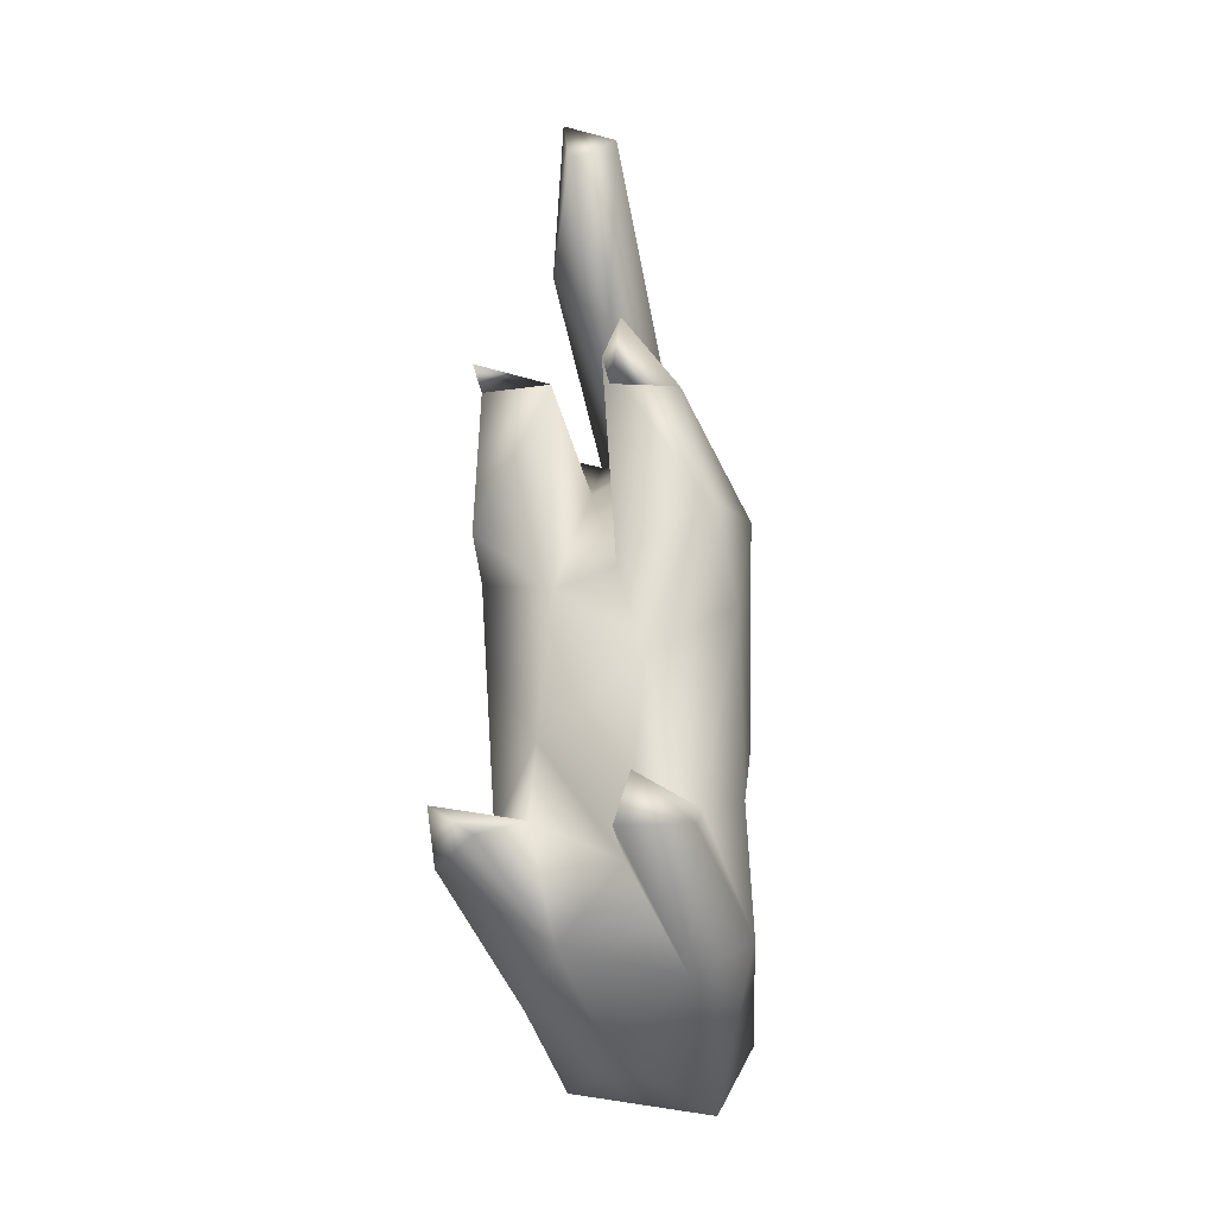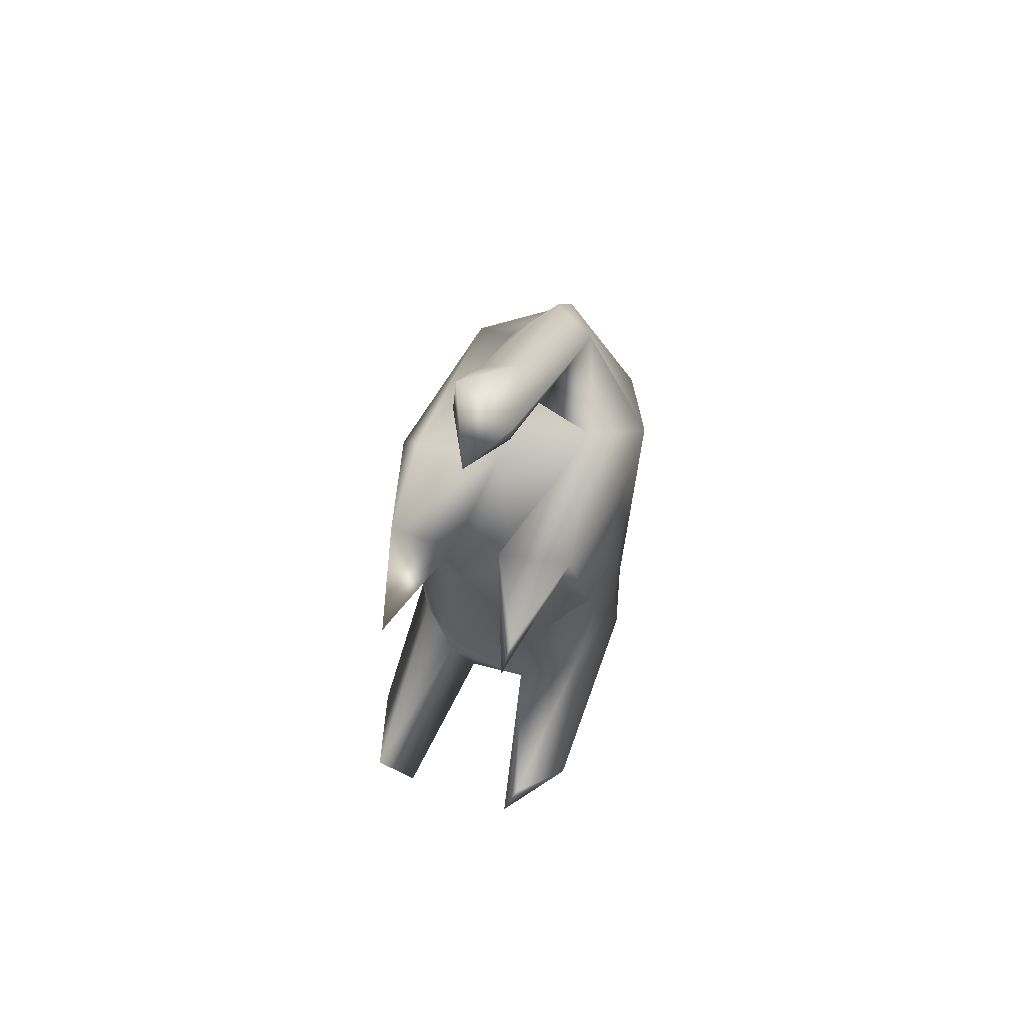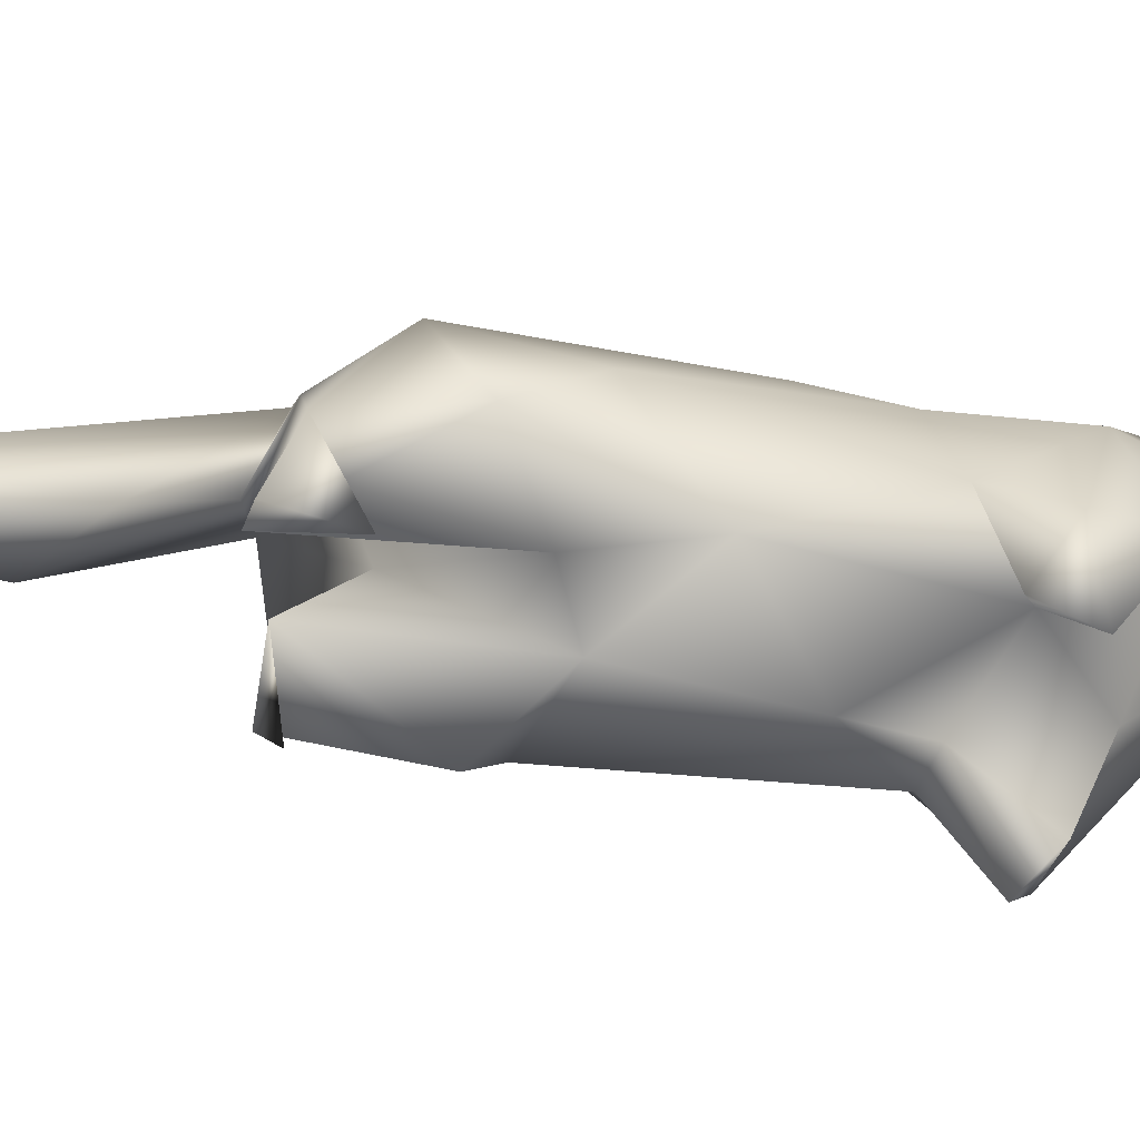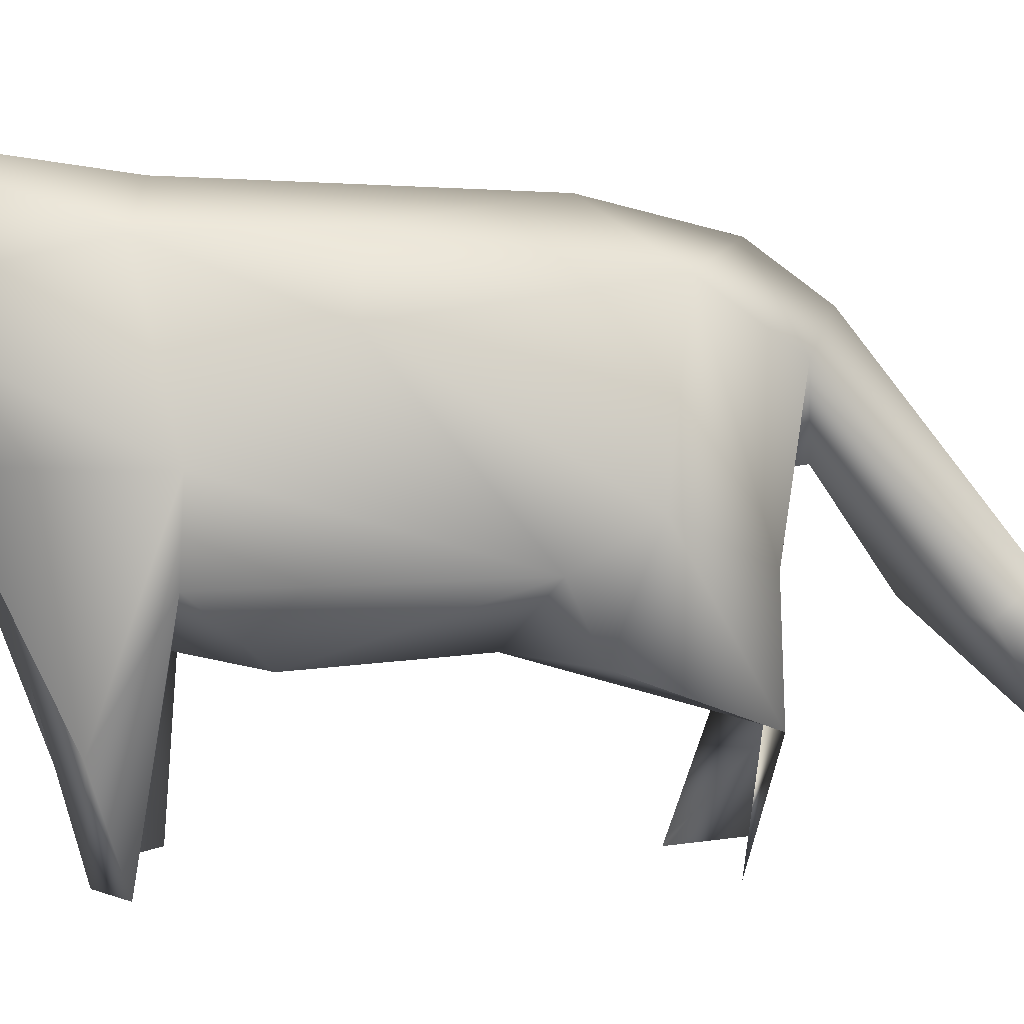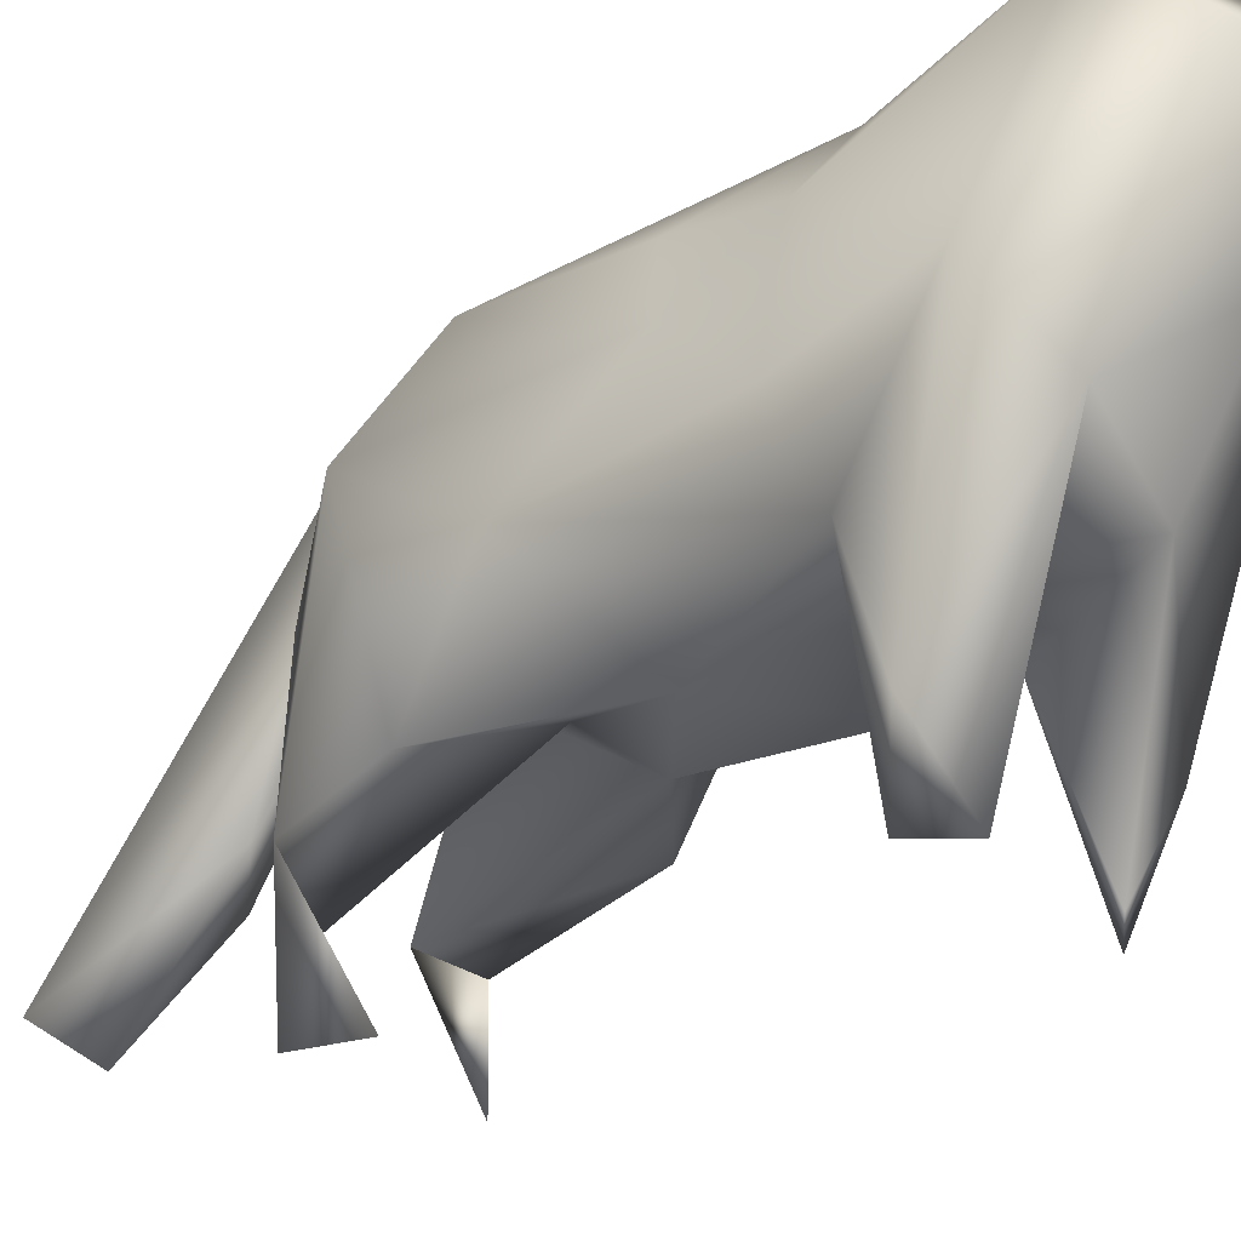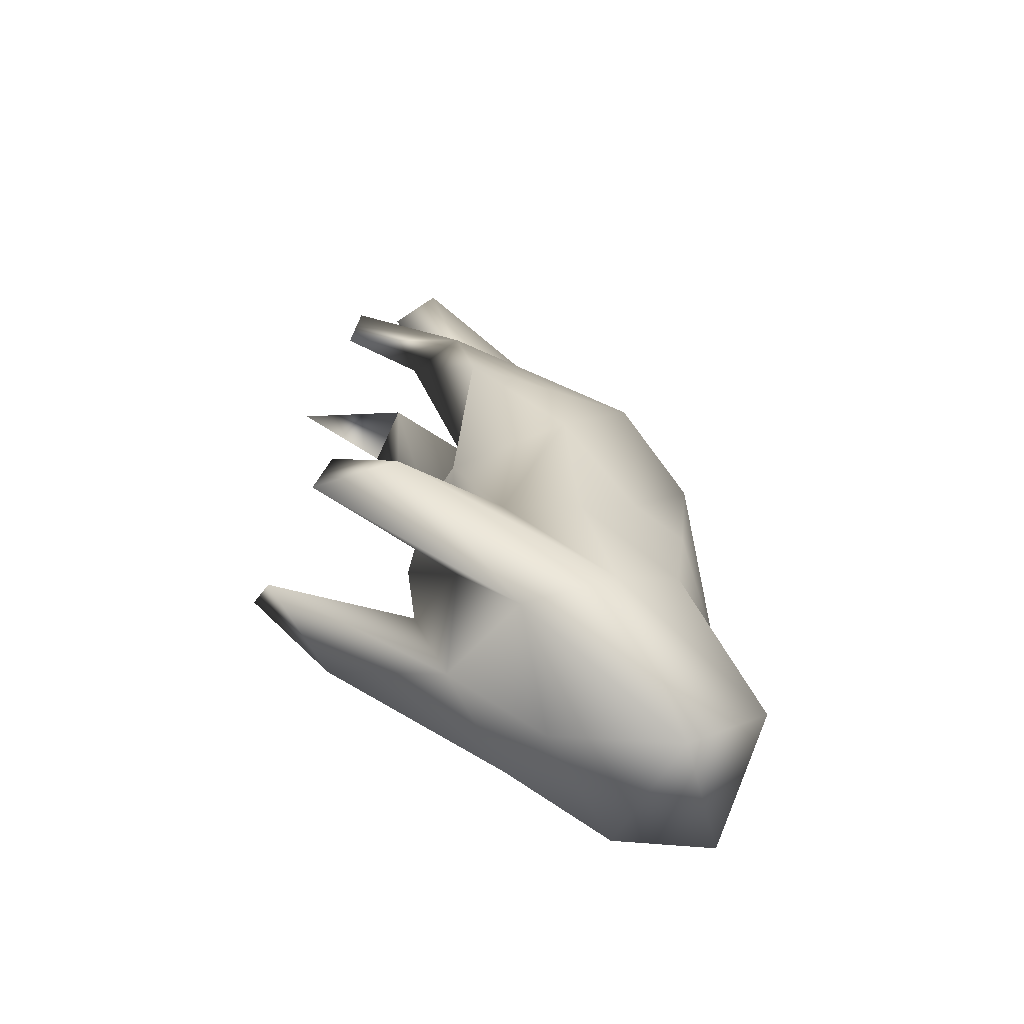
<metadata>
{"format":"obj","ext":"obj","renderer":"f3d","projection":"perspective","resolution":1024,"background":"white","views":[{"elev":-20.9,"azim":-165.3,"up":"+Y"},{"elev":61.9,"azim":-162.4,"up":"+Y"},{"elev":-75.8,"azim":-98.3,"up":"+Z"},{"elev":2.8,"azim":83.5,"up":"+Z"},{"elev":-28.8,"azim":-50.0,"up":"+Z"},{"elev":-63.2,"azim":-116.2,"up":"+Y"}]}
</metadata>
<code>
v 4.517 -17.86 21.7
v 0.3574 -7.553 26.11
v 2.201 -12.57 11.05
v 3.045 -6.781 9.278
v 5.111 -14.66 15.86
v 5.194 -8.177 0.7857
v 3.023 -9.644 0.8938
v 1.257 14.76 6.177
v 7.191 10.2 14.19
v 6.071 8.261 8.762
v 5.029 11.43 22.55
v 1.19 11.96 13.79
v 3.779 -8.241 23.89
v 5.662 -0.414 20.75
v 3.811 -0.004181 24.23
v -0.4269 24.45 12.71
v 2.308 23.05 9.984
v 2.183 16.23 19.56
v 5.5 -6.485 11.55
v 6.57 6.738 12.03
v 6.529 -9.762 5.857
v 6.454 -6.318 15.75
v 5.398 14.51 12.1
v 2.458 -3.112 8.425
v 1.857 4.935 8.999
v -1.07 6.304 10.22
v -0.031 26.68 4.781
v 3.602 13.55 0.8474
v 4.93 14.83 6.328
v 3.136 -16.91 27.24
v -0.5429 20.15 10.69
v 1.273 25.19 11.52
v -3.281 -19.26 21.82
v -4.352 -15.11 26.3
v 0.6512 -17.09 16.12
v -5.144 -6.381 10.74
v -4.35 8.34 23.68
v 0.000261 7.877 25.59
v -2.886 0.8344 8.606
v -6.408 -11.52 16.73
v -3.319 -9.705 0.7098
v -6.395 11.56 18.54
v -6.069 8.76 8.185
v -5.086 14.44 7.395
v -4.015 -7.066 1.255
v -3.926 15.13 15.19
v -2.617 -6.099 25.09
v -0.2004 14.21 24.04
v -4.102 -14.11 12.27
v -6.066 -0.9701 18.64
v -4.73 -4.845 21.85
v -5.142 -0.4544 22.29
v -2.175 15.68 21.18
v 1.014 30.46 7.225
v -2.045 28.68 6.549
v -0.0157 17.63 21.5
v -0.0315 16.7 15.67
v -6.479 5.122 14.03
v -6.43 -4.955 14.82
v -6.269 -8.953 4.087
v -1.613 -8.966 9.757
v -1.411 15.9 6.039
v -3.596 15.34 1.326
v -3.11 11.75 1.061
f 35 5 1
f 1 22 13
f 5 22 1
f 1 13 30
f 13 2 30
f 1 33 35
f 6 19 21
f 14 11 15
f 14 9 11
f 4 24 19
f 15 38 2
f 24 4 61
f 61 3 49
f 6 7 4
f 19 6 4
f 21 7 6
f 32 18 17
f 29 10 8
f 9 14 20
f 3 21 5
f 21 3 7
f 25 10 20
f 29 8 28
f 38 15 11
f 26 12 25
f 9 23 11
f 18 11 23
f 12 8 25
f 14 15 13
f 14 13 22
f 15 2 13
f 21 22 5
f 56 32 16
f 54 32 17
f 32 56 18
f 57 17 18
f 27 54 17
f 48 18 56
f 48 11 18
f 19 24 20
f 22 20 14
f 25 24 39
f 19 20 22
f 3 5 35
f 19 22 21
f 7 3 4
f 4 3 61
f 9 20 10
f 29 23 9
f 10 29 9
f 11 48 38
f 23 29 12
f 18 23 12
f 8 29 28
f 8 12 29
f 24 25 20
f 10 25 8
f 33 1 30
f 25 39 26
f 17 31 27
f 32 54 16
f 17 57 31
f 33 30 34
f 33 34 40
f 47 34 2
f 49 35 33
f 49 40 60
f 36 45 60
f 41 61 49
f 36 61 45
f 50 52 37
f 36 58 39
f 61 36 39
f 50 37 42
f 39 24 61
f 33 40 49
f 53 48 56
f 37 38 48
f 63 44 62
f 26 43 62
f 58 42 43
f 44 43 42
f 46 44 42
f 62 43 44
f 50 58 59
f 58 50 42
f 64 63 62
f 64 62 44
f 52 47 37
f 38 37 47
f 57 46 53
f 60 45 41
f 46 26 62
f 52 51 47
f 60 41 49
f 42 37 48
f 51 50 59
f 52 50 51
f 16 53 56
f 57 53 31
f 58 36 59
f 51 59 40
f 36 40 59
f 36 60 40
f 61 41 45
f 30 2 34
f 39 58 43
f 26 46 12
f 53 42 48
f 53 46 42
f 46 62 44
f 39 43 26
f 16 55 53
f 55 16 54
f 57 18 46
f 18 12 46
f 27 55 54
f 44 63 64
f 51 34 47
f 40 34 51
f 47 2 38
f 31 55 27
f 31 53 55
f 49 3 35

</code>
